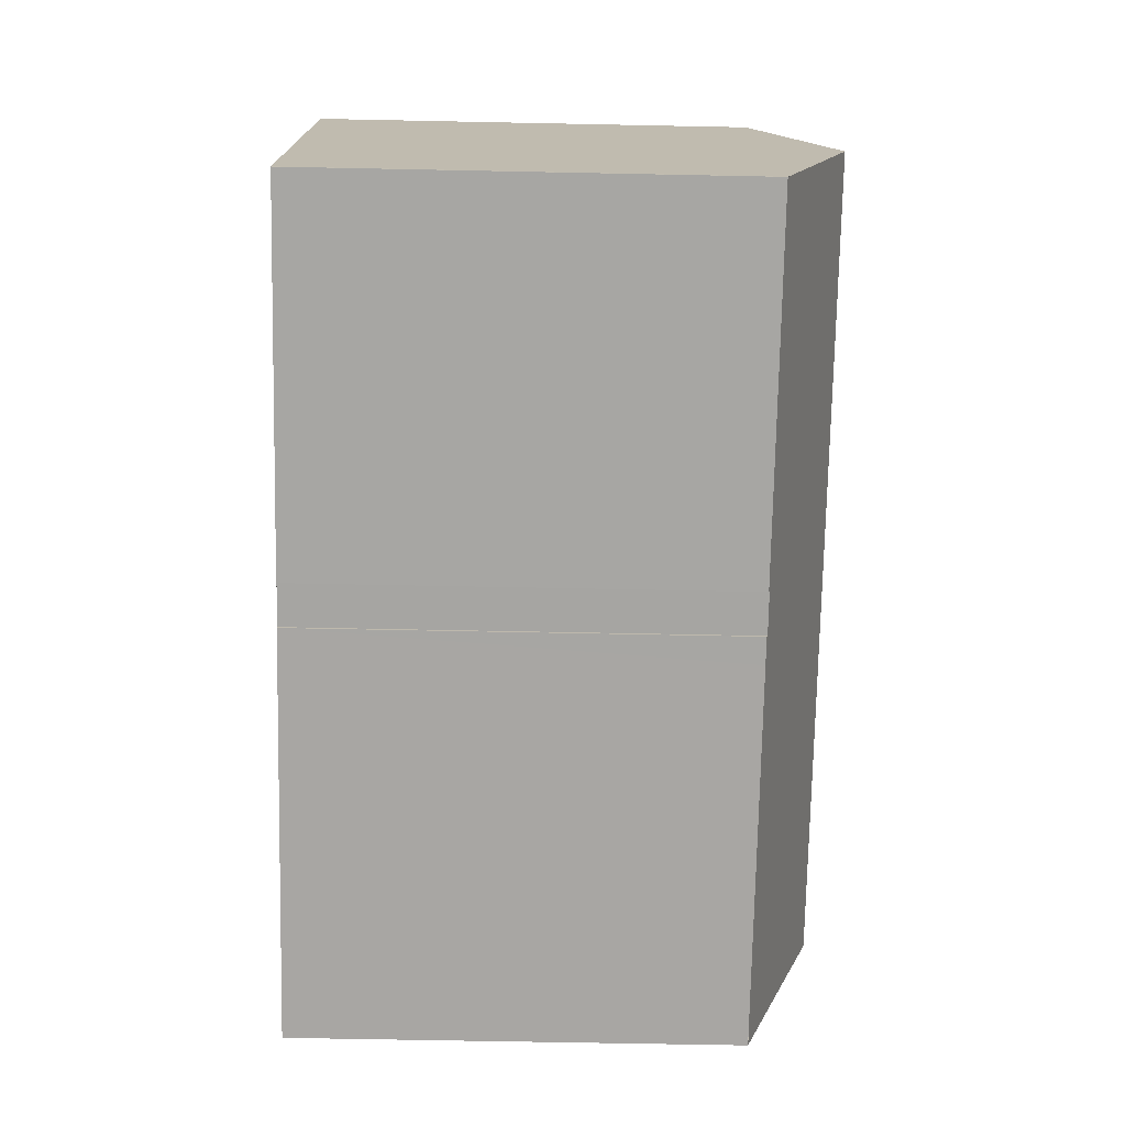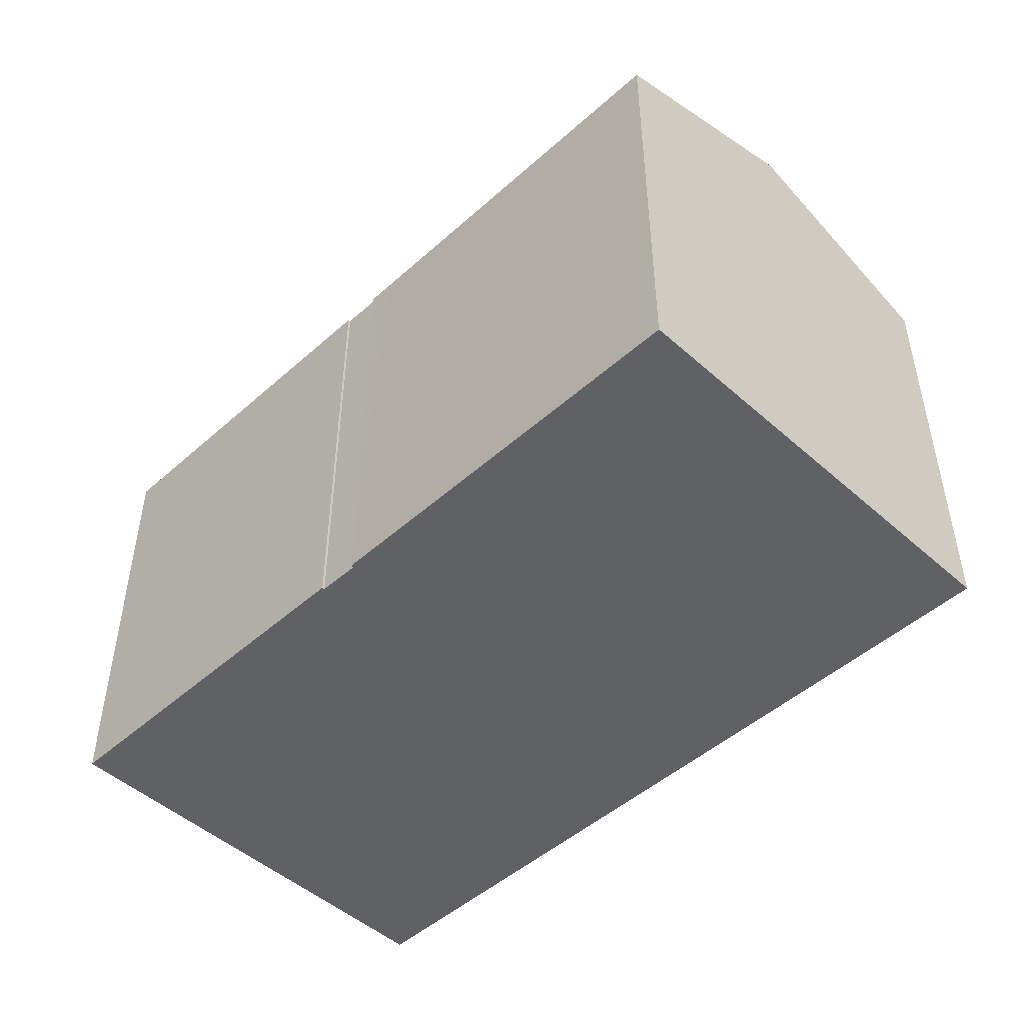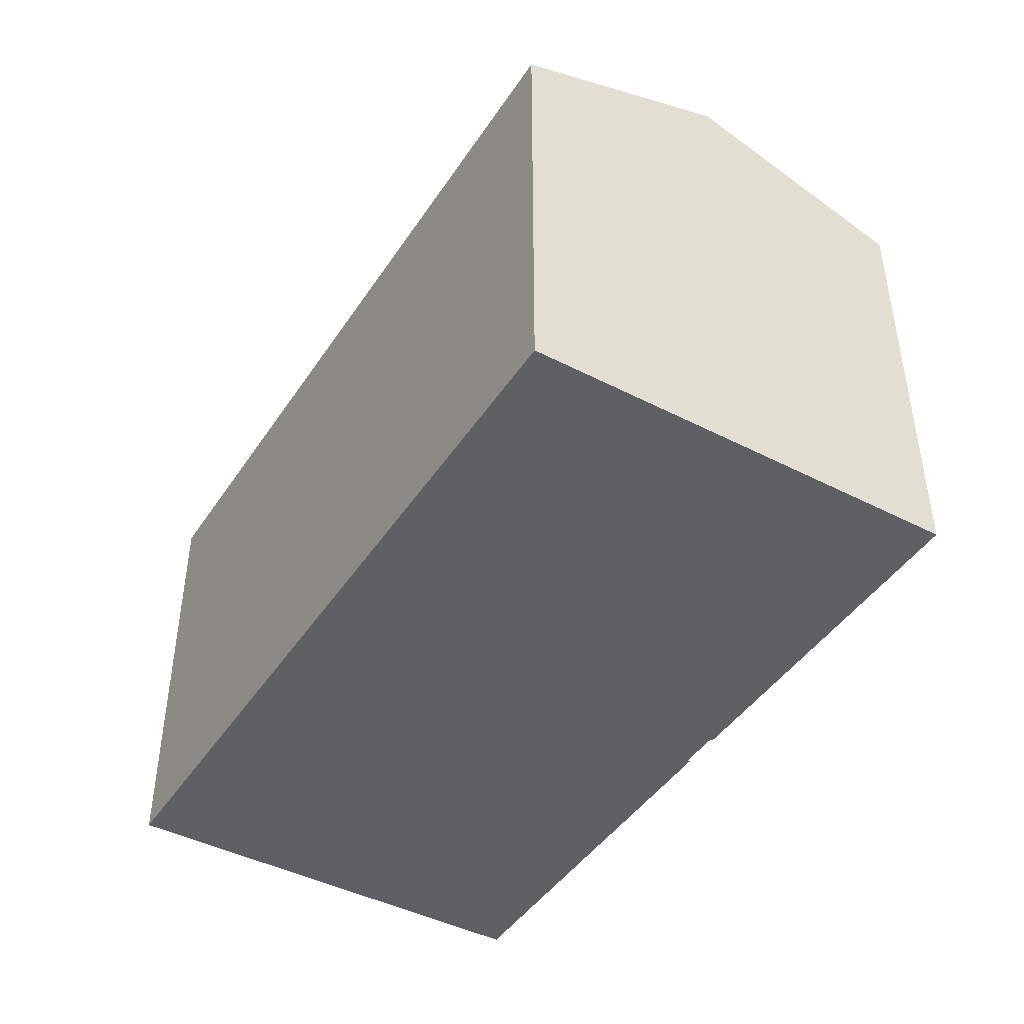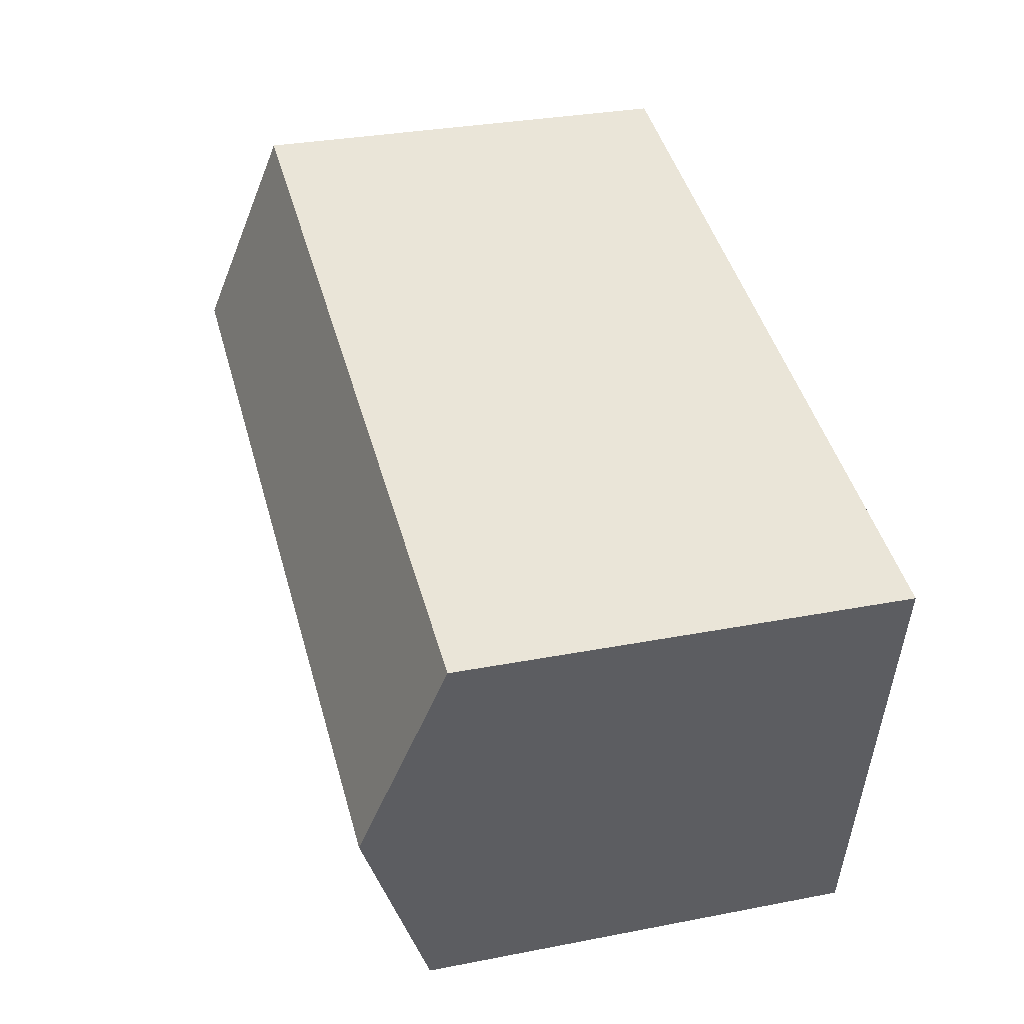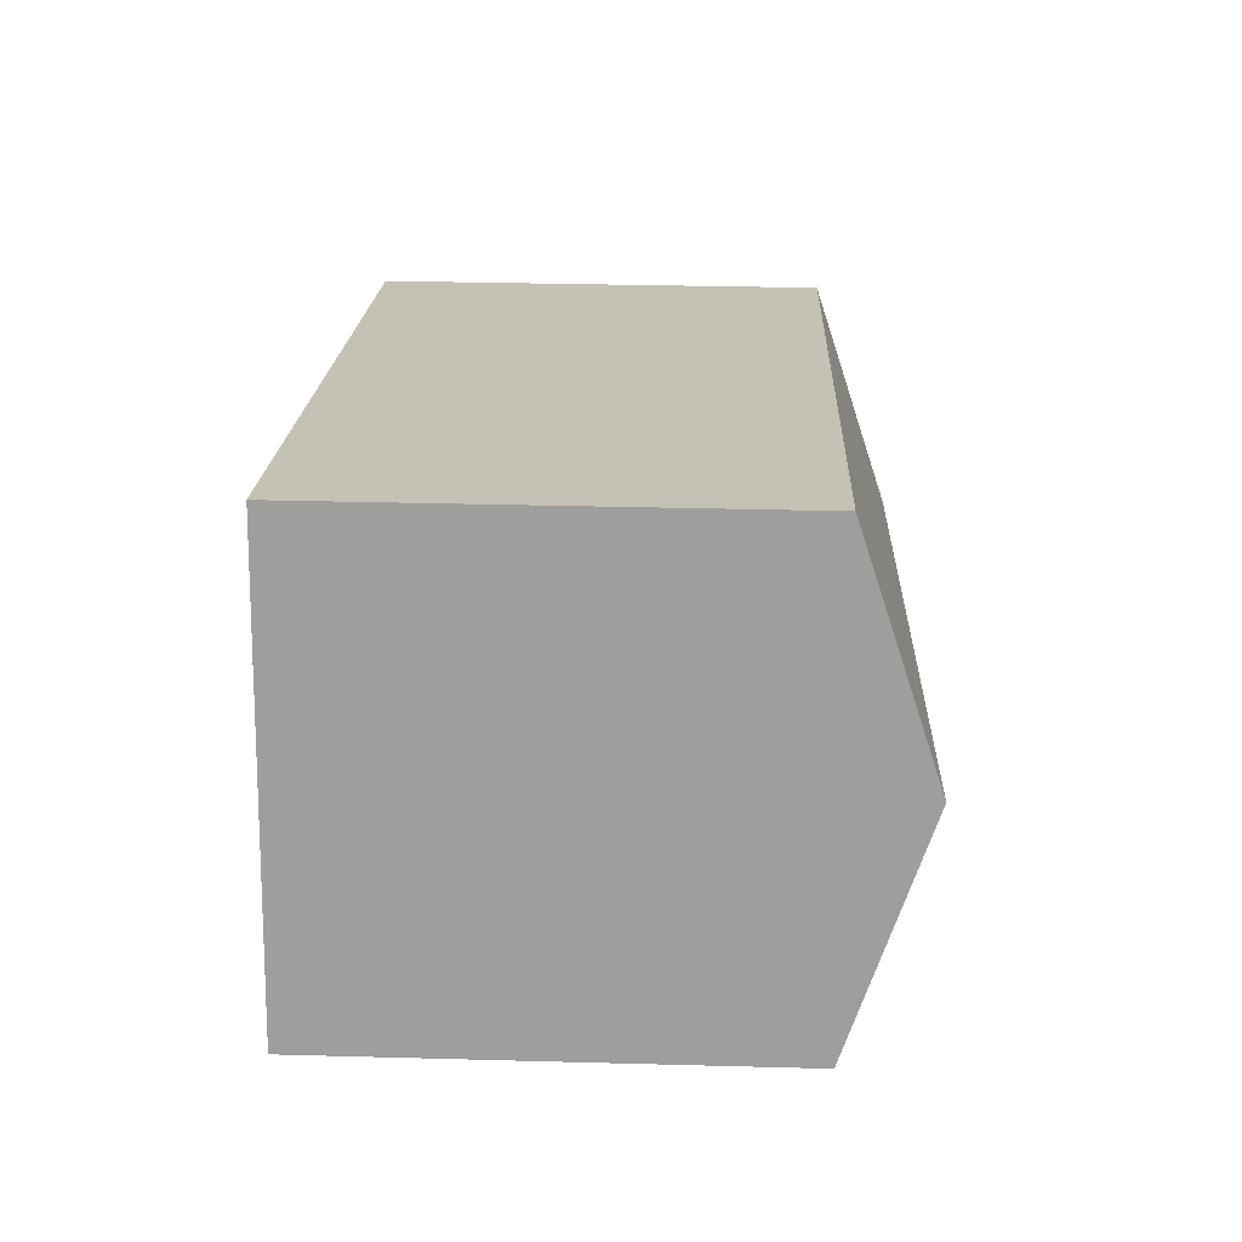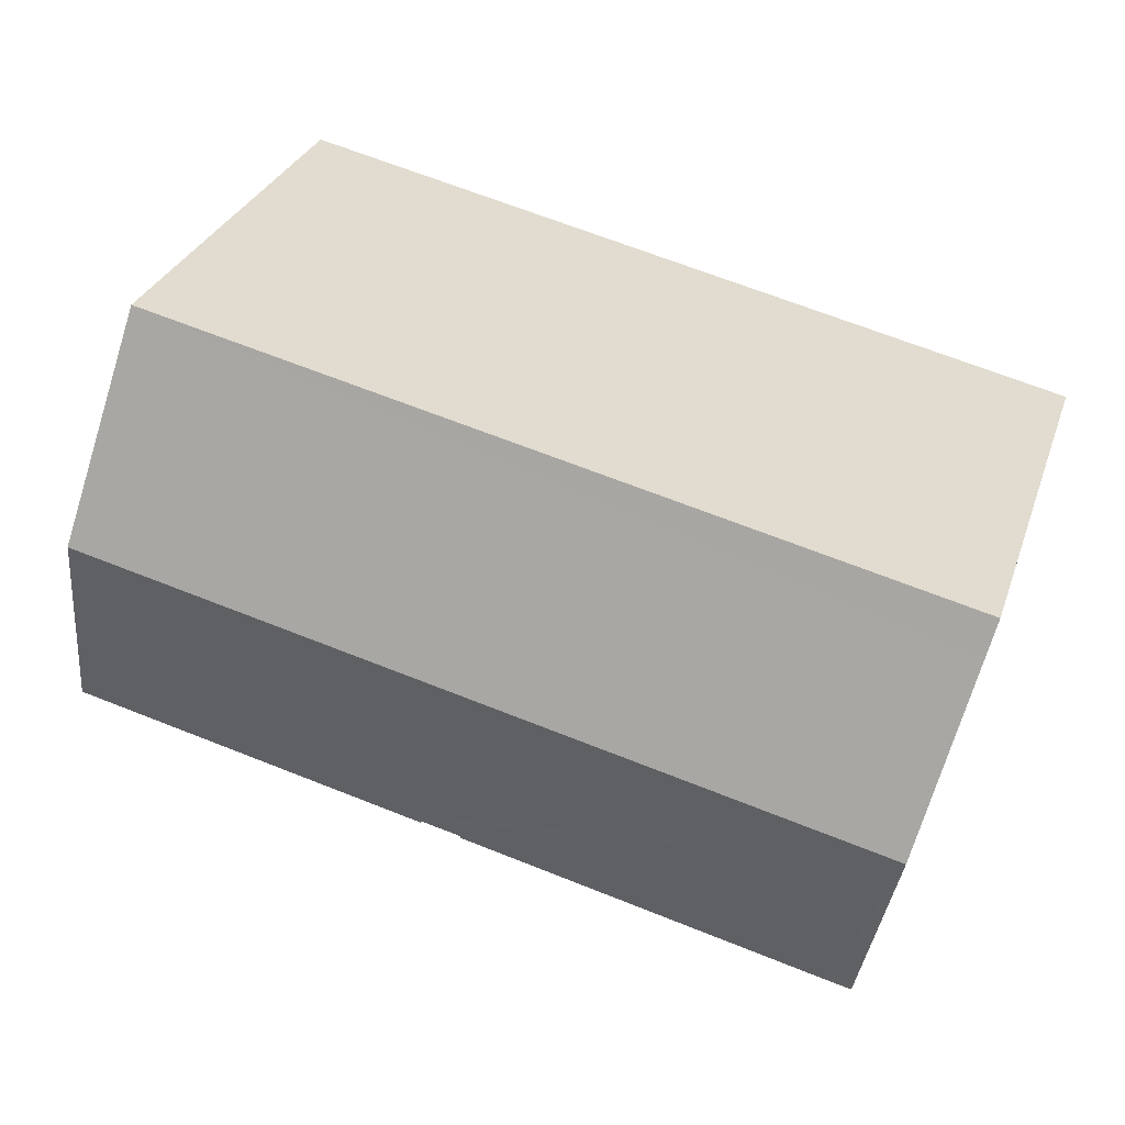
<metadata>
{"format":"obj","ext":"obj","renderer":"f3d","projection":"perspective","resolution":1024,"background":"white","views":[{"elev":-61.4,"azim":88.8,"up":"+Z"},{"elev":-48.2,"azim":-147.9,"up":"+Y"},{"elev":-44.3,"azim":46.0,"up":"+Y"},{"elev":31.2,"azim":-105.5,"up":"+Z"},{"elev":31.4,"azim":92.2,"up":"+Z"},{"elev":30.6,"azim":-162.4,"up":"+Z"}]}
</metadata>
<code>
v  20.07 11.08 4.571
v  0.194 11.37 -0.841
v  0 11.08 6.785e-16
v  1.272 12.99 -5.507
v  20.27 11.38 3.697
v  21.32 12.99 -0.94
v  22.57 11.09 -6.421
v  22.57 11.08 -6.446
v  15.38 11.09 -8.077
v  14.17 11.09 -8.35
v  13.5 11.11 -8.437
v  13.52 11.09 -8.499
v  12.47 11.11 -8.662
v  10.74 11.09 -9.131
v  3.139 11.08 -10.87
v  2.54 11.09 -11
v  11.82 11.09 -8.883
v  12.49 11.09 -8.733
v  2.543 11.08 -11.01
v  2.54 6.734e-16 -11
v  2.543 6.742e-16 -11.01
v  0 0 0
v  1.272 3.372e-16 -5.507
v  0.194 5.15e-17 -0.841
v  13.5 5.166e-16 -8.437
v  13.52 5.204e-16 -8.499
v  20.07 -2.799e-16 4.571
v  20.27 -2.264e-16 3.697
v  22.57 3.932e-16 -6.421
v  21.32 5.756e-17 -0.94
v  22.57 3.947e-16 -6.446
v  12.47 5.304e-16 -8.662
v  12.49 5.347e-16 -8.733
v  15.38 4.946e-16 -8.077
v  14.17 5.113e-16 -8.35
v  3.139 6.658e-16 -10.87
v  10.74 5.591e-16 -9.131
v  11.82 5.439e-16 -8.883
g defaultobject
f 1 2 3
f 2 1 4
f 4 1 5
f 4 5 6
f 7 8 6
f 9 6 8
f 4 6 9
f 10 4 9
f 11 4 10
f 12 11 10
f 13 4 11
f 14 4 13
f 15 4 14
f 16 4 15
f 17 13 18
f 13 17 14
f 19 20 16
f 20 19 21
f 20 4 16
f 4 20 2
f 2 20 3
f 3 20 22
f 22 20 23
f 22 23 24
f 12 25 11
f 25 12 26
f 22 1 3
f 1 22 27
f 27 5 1
f 5 27 6
f 6 27 7
f 7 27 28
f 7 28 29
f 29 28 30
f 29 8 7
f 8 29 31
f 32 18 13
f 18 32 33
f 31 9 8
f 9 31 10
f 10 31 12
f 12 31 26
f 26 31 34
f 26 34 35
f 11 32 13
f 32 11 25
f 33 17 18
f 17 33 14
f 14 33 15
f 15 33 19
f 19 33 36
f 19 36 21
f 36 33 37
f 37 33 38
f 33 32 38
f 24 27 22
f 27 24 23
f 27 23 20
f 27 20 21
f 27 21 36
f 27 36 37
f 27 37 38
f 27 38 32
f 27 32 25
f 27 25 26
f 27 26 35
f 27 35 34
f 27 34 28
f 28 34 31
f 28 31 30
f 30 31 29

</code>
